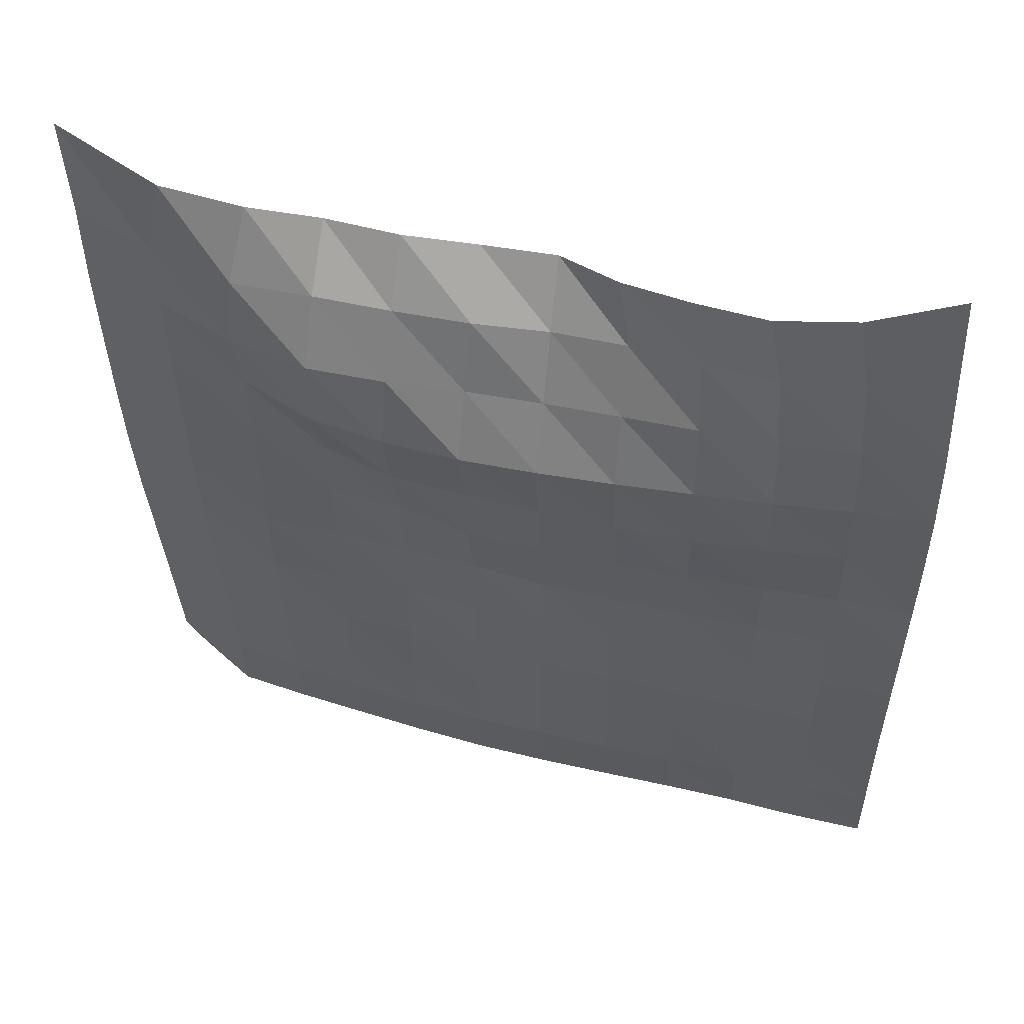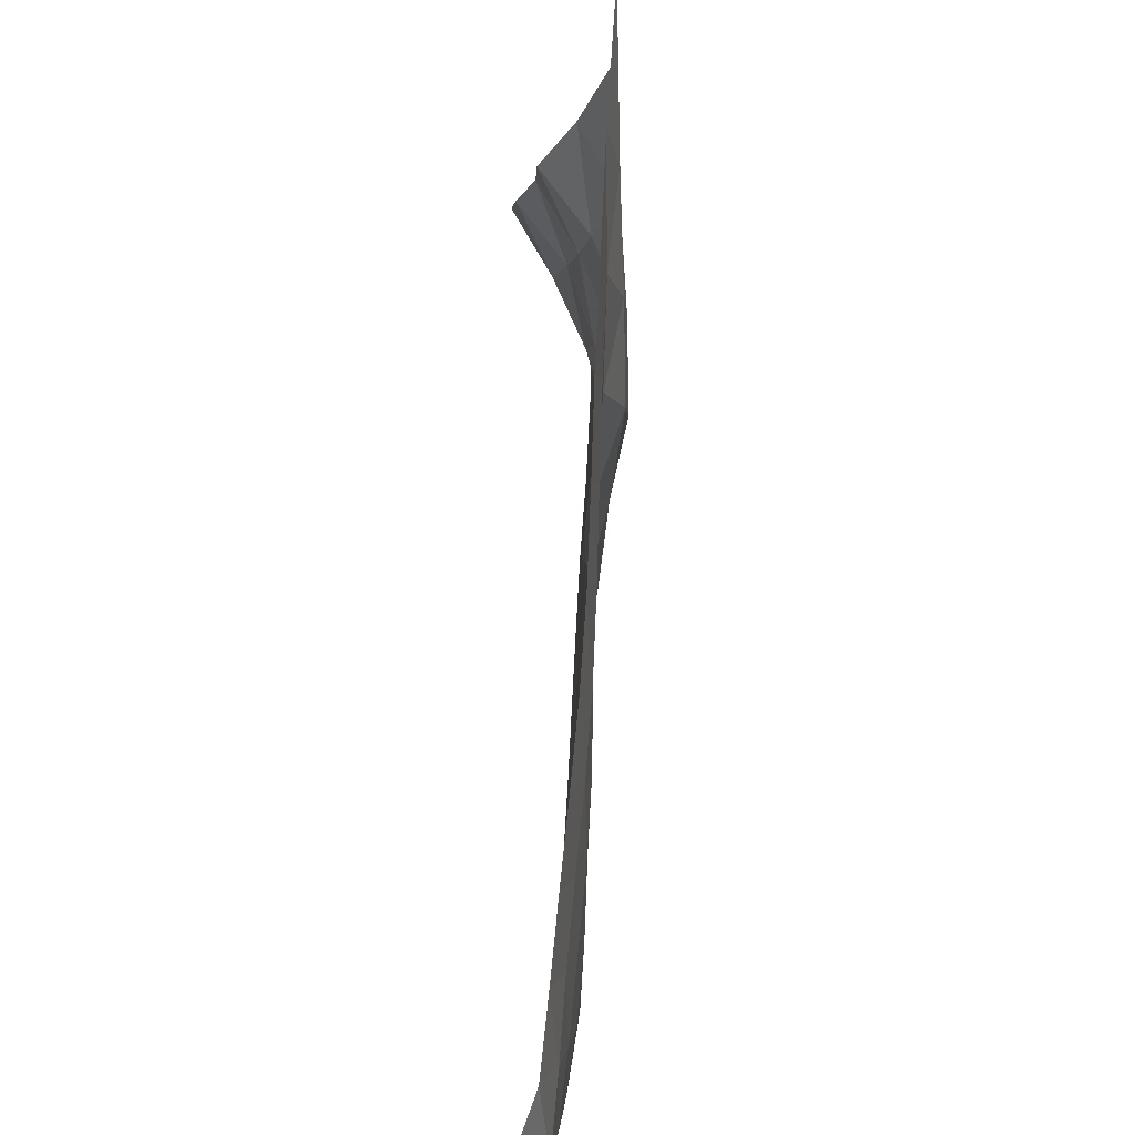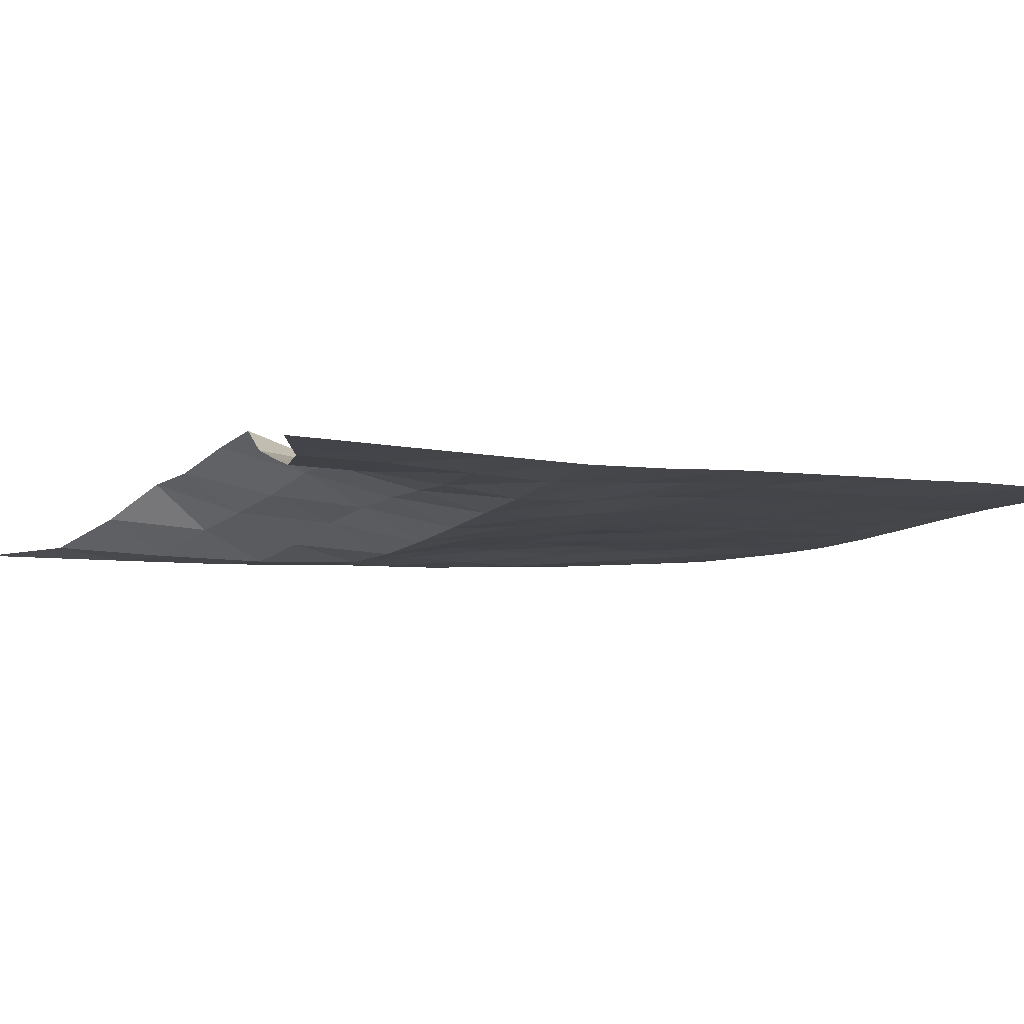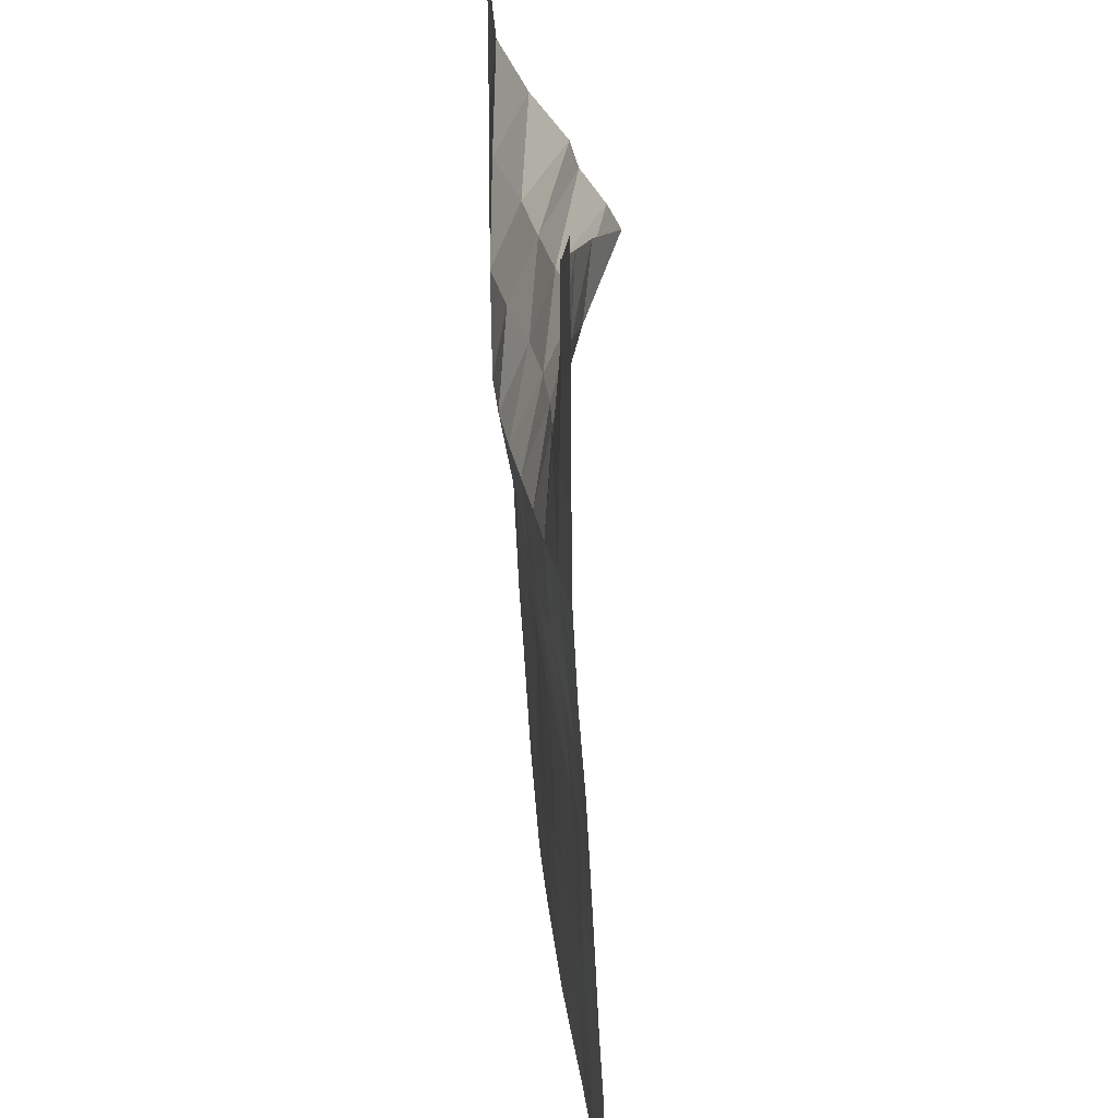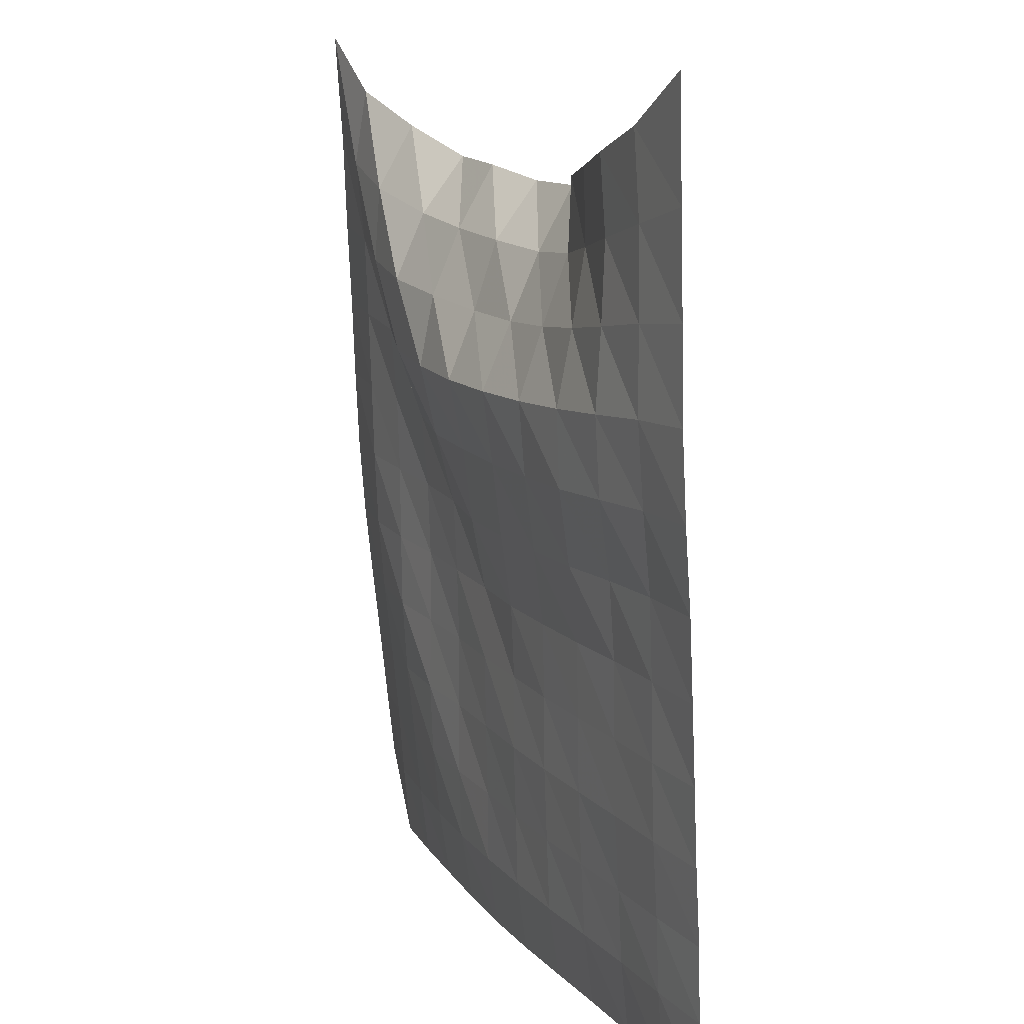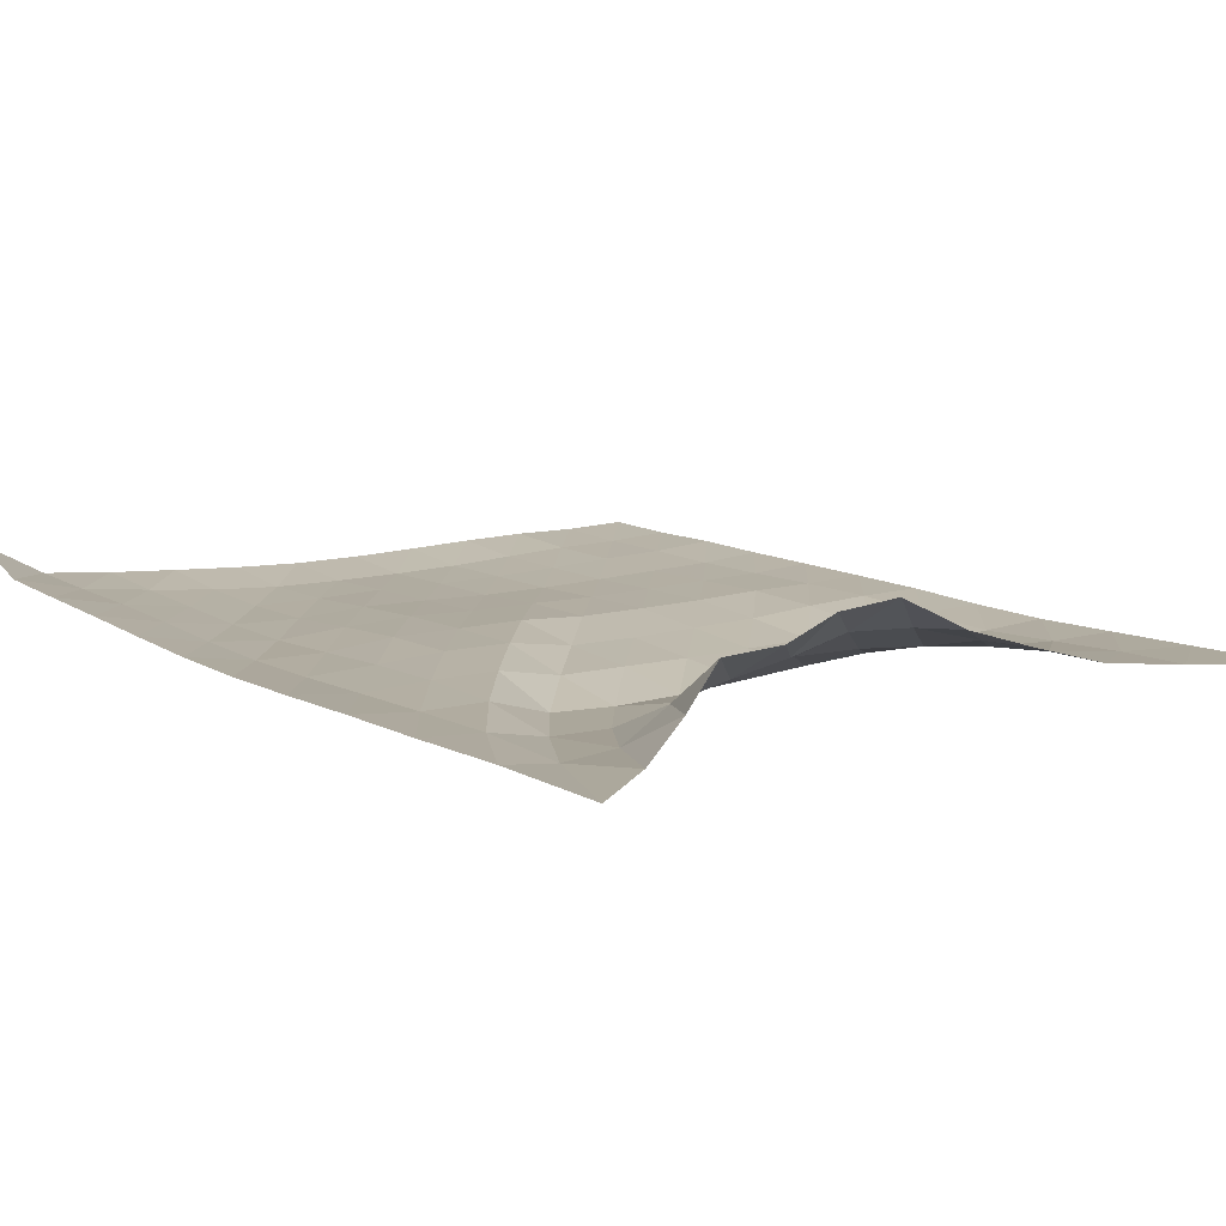
<metadata>
{"format":"obj","ext":"obj","renderer":"f3d","projection":"perspective","resolution":1024,"background":"white","views":[{"elev":52.4,"azim":-164.7,"up":"+Y"},{"elev":1.9,"azim":89.2,"up":"+Y"},{"elev":-9.5,"azim":-120.6,"up":"+Z"},{"elev":26.6,"azim":-95.6,"up":"+Y"},{"elev":13.3,"azim":-114.4,"up":"+Y"},{"elev":9.4,"azim":139.0,"up":"+Z"}]}
</metadata>
<code>
v 0.2794 0.7204 0.4
v 0.3257 0.6927 0.4011
v 0.368 0.6777 0.4047
v 0.4075 0.6674 0.4155
v 0.446 0.6589 0.4272
v 0.4814 0.6502 0.4451
v 0.5213 0.6494 0.4426
v 0.5596 0.6554 0.4331
v 0.6 0.657 0.4325
v 0.6342 0.6727 0.4149
v 0.6725 0.6907 0.4011
v 0.7206 0.7204 0.4
v 0.2766 0.6599 0.4001
v 0.3184 0.6481 0.4005
v 0.36 0.637 0.4039
v 0.4001 0.6278 0.4129
v 0.4394 0.6197 0.4223
v 0.4797 0.6159 0.4244
v 0.5195 0.6182 0.4174
v 0.5597 0.6208 0.4127
v 0.6 0.6254 0.4077
v 0.6386 0.6367 0.3958
v 0.6806 0.6477 0.3973
v 0.721 0.658 0.4043
v 0.2742 0.6075 0.4002
v 0.315 0.602 0.3992
v 0.3561 0.5947 0.4001
v 0.3968 0.588 0.4042
v 0.4377 0.5827 0.407
v 0.4787 0.5797 0.4076
v 0.5197 0.5802 0.4044
v 0.56 0.5839 0.3967
v 0.601 0.5883 0.3912
v 0.6422 0.5944 0.3942
v 0.6823 0.6016 0.4028
v 0.7224 0.6059 0.4067
v 0.2731 0.5592 0.4007
v 0.3135 0.5565 0.3987
v 0.3542 0.552 0.3965
v 0.3952 0.5478 0.3952
v 0.4364 0.5449 0.3931
v 0.4777 0.5433 0.3907
v 0.5191 0.543 0.3888
v 0.5608 0.5441 0.389
v 0.6023 0.5469 0.392
v 0.6419 0.5525 0.4034
v 0.6827 0.5561 0.4048
v 0.7227 0.5581 0.4091
v 0.2731 0.5133 0.4032
v 0.3134 0.5121 0.402
v 0.354 0.5093 0.3988
v 0.3949 0.5064 0.3966
v 0.4362 0.5044 0.3965
v 0.4776 0.5034 0.3963
v 0.519 0.5034 0.3971
v 0.5604 0.5043 0.3981
v 0.6008 0.5074 0.4057
v 0.6418 0.5097 0.4067
v 0.6823 0.5117 0.4061
v 0.7223 0.5125 0.4105
v 0.2736 0.4692 0.4067
v 0.3139 0.4688 0.4065
v 0.3544 0.4673 0.4051
v 0.3952 0.4654 0.4025
v 0.4363 0.464 0.4019
v 0.4775 0.4631 0.4013
v 0.5188 0.463 0.4021
v 0.5595 0.4646 0.4083
v 0.6005 0.4659 0.4092
v 0.6413 0.4672 0.4078
v 0.6817 0.4683 0.4071
v 0.7216 0.4686 0.4123
v 0.2742 0.4261 0.4091
v 0.3145 0.4261 0.4084
v 0.3549 0.4254 0.4084
v 0.3956 0.4243 0.4074
v 0.4365 0.4234 0.4071
v 0.4774 0.4228 0.4073
v 0.5184 0.423 0.4098
v 0.5594 0.4235 0.4101
v 0.6002 0.4243 0.4106
v 0.6407 0.4251 0.4078
v 0.681 0.4257 0.4089
v 0.7207 0.4258 0.4152
v 0.2749 0.384 0.4113
v 0.315 0.3841 0.4096
v 0.3554 0.3837 0.4093
v 0.3959 0.3831 0.4086
v 0.4367 0.3825 0.4083
v 0.4775 0.3821 0.4091
v 0.5183 0.3821 0.4095
v 0.5591 0.3825 0.4111
v 0.5997 0.3829 0.4101
v 0.6402 0.3834 0.4082
v 0.6803 0.3838 0.4121
v 0.7198 0.384 0.4193
v 0.2754 0.3425 0.4135
v 0.3155 0.3426 0.4112
v 0.3558 0.3424 0.4103
v 0.3963 0.342 0.4094
v 0.4369 0.3416 0.4086
v 0.4775 0.3414 0.4088
v 0.5182 0.3414 0.41
v 0.5588 0.3415 0.411
v 0.5993 0.3418 0.4092
v 0.6397 0.3421 0.4106
v 0.6795 0.3426 0.4164
v 0.719 0.3428 0.4236
v 0.2759 0.3015 0.416
v 0.316 0.3016 0.4138
v 0.3562 0.3016 0.413
v 0.3965 0.3013 0.4114
v 0.437 0.301 0.4103
v 0.4776 0.3008 0.4103
v 0.5181 0.3007 0.411
v 0.5586 0.3008 0.4104
v 0.5991 0.301 0.4107
v 0.6392 0.3013 0.4146
v 0.679 0.3017 0.4202
v 0.7184 0.3021 0.4278
v 0.2761 0.2609 0.4172
v 0.3162 0.261 0.4156
v 0.3564 0.261 0.4152
v 0.3967 0.2608 0.4136
v 0.4371 0.2605 0.412
v 0.4775 0.2603 0.4113
v 0.518 0.2603 0.4114
v 0.5585 0.2603 0.412
v 0.5988 0.2606 0.4146
v 0.6389 0.2609 0.4187
v 0.6788 0.2612 0.4233
v 0.7179 0.2618 0.4321
v 0.2763 0.2207 0.4198
v 0.3164 0.2209 0.4189
v 0.3565 0.221 0.4195
v 0.3968 0.2209 0.4189
v 0.4371 0.2207 0.4177
v 0.4775 0.2205 0.4168
v 0.5179 0.2204 0.4168
v 0.5583 0.2206 0.4183
v 0.5985 0.2208 0.4208
v 0.6386 0.2209 0.4234
v 0.6786 0.2211 0.427
v 0.7141 0.224 0.4454
f 2 1 13
f 3 2 14
f 13 14 2
f 4 3 15
f 14 15 3
f 5 4 16
f 15 16 4
f 6 5 17
f 16 17 5
f 7 6 18
f 17 18 6
f 8 7 19
f 18 19 7
f 9 8 20
f 19 20 8
f 10 9 21
f 20 21 9
f 11 10 22
f 21 22 10
f 12 11 23
f 22 23 11
f 23 24 12
f 14 13 25
f 15 14 26
f 25 26 14
f 16 15 27
f 26 27 15
f 17 16 28
f 27 28 16
f 18 17 29
f 28 29 17
f 19 18 30
f 29 30 18
f 20 19 31
f 30 31 19
f 21 20 32
f 31 32 20
f 22 21 33
f 32 33 21
f 23 22 34
f 33 34 22
f 24 23 35
f 34 35 23
f 35 36 24
f 26 25 37
f 27 26 38
f 37 38 26
f 28 27 39
f 38 39 27
f 29 28 40
f 39 40 28
f 30 29 41
f 40 41 29
f 31 30 42
f 41 42 30
f 32 31 43
f 42 43 31
f 33 32 44
f 43 44 32
f 34 33 45
f 44 45 33
f 35 34 46
f 45 46 34
f 36 35 47
f 46 47 35
f 47 48 36
f 38 37 49
f 39 38 50
f 49 50 38
f 40 39 51
f 50 51 39
f 41 40 52
f 51 52 40
f 42 41 53
f 52 53 41
f 43 42 54
f 53 54 42
f 44 43 55
f 54 55 43
f 45 44 56
f 55 56 44
f 46 45 57
f 56 57 45
f 47 46 58
f 57 58 46
f 48 47 59
f 58 59 47
f 59 60 48
f 50 49 61
f 51 50 62
f 61 62 50
f 52 51 63
f 62 63 51
f 53 52 64
f 63 64 52
f 54 53 65
f 64 65 53
f 55 54 66
f 65 66 54
f 56 55 67
f 66 67 55
f 57 56 68
f 67 68 56
f 58 57 69
f 68 69 57
f 59 58 70
f 69 70 58
f 60 59 71
f 70 71 59
f 71 72 60
f 62 61 73
f 63 62 74
f 73 74 62
f 64 63 75
f 74 75 63
f 65 64 76
f 75 76 64
f 66 65 77
f 76 77 65
f 67 66 78
f 77 78 66
f 68 67 79
f 78 79 67
f 69 68 80
f 79 80 68
f 70 69 81
f 80 81 69
f 71 70 82
f 81 82 70
f 72 71 83
f 82 83 71
f 83 84 72
f 74 73 85
f 75 74 86
f 85 86 74
f 76 75 87
f 86 87 75
f 77 76 88
f 87 88 76
f 78 77 89
f 88 89 77
f 79 78 90
f 89 90 78
f 80 79 91
f 90 91 79
f 81 80 92
f 91 92 80
f 82 81 93
f 92 93 81
f 83 82 94
f 93 94 82
f 84 83 95
f 94 95 83
f 95 96 84
f 86 85 97
f 87 86 98
f 97 98 86
f 88 87 99
f 98 99 87
f 89 88 100
f 99 100 88
f 90 89 101
f 100 101 89
f 91 90 102
f 101 102 90
f 92 91 103
f 102 103 91
f 93 92 104
f 103 104 92
f 94 93 105
f 104 105 93
f 95 94 106
f 105 106 94
f 96 95 107
f 106 107 95
f 107 108 96
f 98 97 109
f 99 98 110
f 109 110 98
f 100 99 111
f 110 111 99
f 101 100 112
f 111 112 100
f 102 101 113
f 112 113 101
f 103 102 114
f 113 114 102
f 104 103 115
f 114 115 103
f 105 104 116
f 115 116 104
f 106 105 117
f 116 117 105
f 107 106 118
f 117 118 106
f 108 107 119
f 118 119 107
f 119 120 108
f 110 109 121
f 111 110 122
f 121 122 110
f 112 111 123
f 122 123 111
f 113 112 124
f 123 124 112
f 114 113 125
f 124 125 113
f 115 114 126
f 125 126 114
f 116 115 127
f 126 127 115
f 117 116 128
f 127 128 116
f 118 117 129
f 128 129 117
f 119 118 130
f 129 130 118
f 120 119 131
f 130 131 119
f 131 132 120
f 122 121 133
f 123 122 134
f 133 134 122
f 124 123 135
f 134 135 123
f 125 124 136
f 135 136 124
f 126 125 137
f 136 137 125
f 127 126 138
f 137 138 126
f 128 127 139
f 138 139 127
f 129 128 140
f 139 140 128
f 130 129 141
f 140 141 129
f 131 130 142
f 141 142 130
f 132 131 143
f 142 143 131
f 143 144 132

</code>
